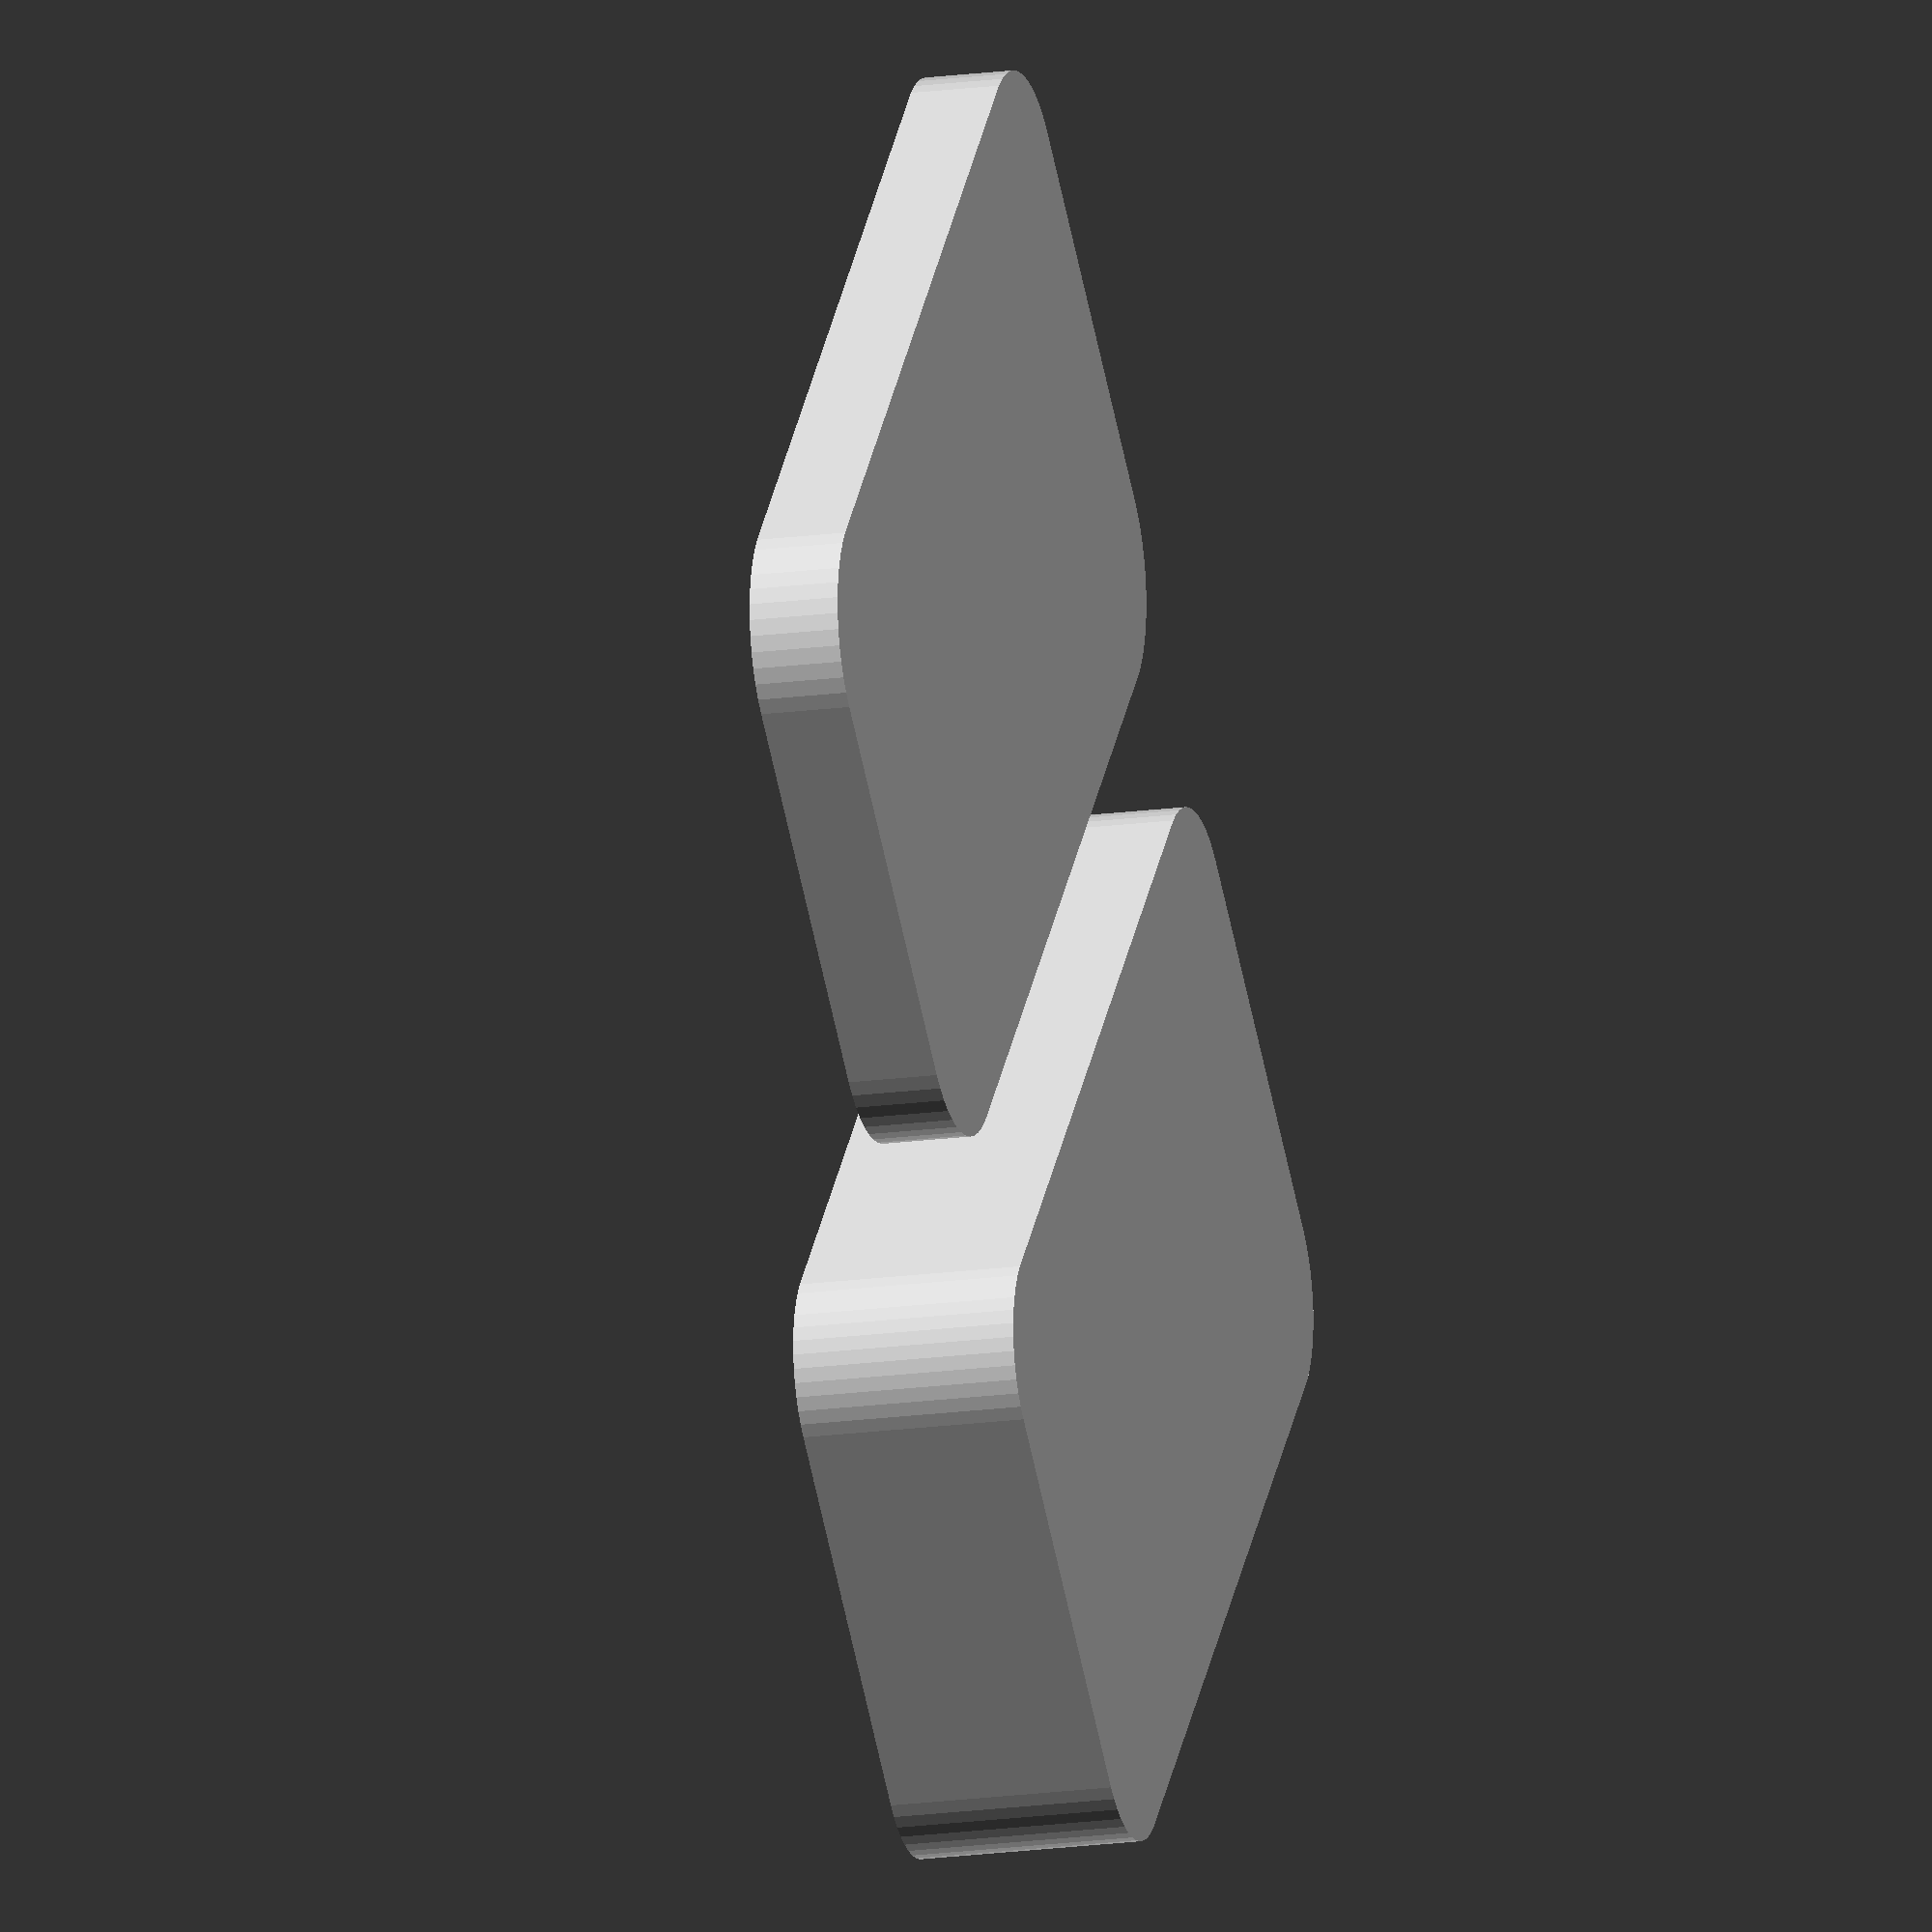
<openscad>
// preview[view:south west, tilt:top diagonal]

$fn=50 * 1;

part="both";// [first:Tin Only, second:Lid Only, both: Tin and Lid]

layer_height=.28;

nozzle_diameter=.4;

//(Used with Layer Height and Nozzle Diameter to calculate walls and top/bottom thickness)
perimeters=3;

//(Used with Nozzle Diameter to calculate the corner radius)
radius_perimeters=25;

//(Amount of extra space to put around the lid overlap)
tolerance=.2;

length=93;
width=58;
height=20;
lid_lip=8;

print_part();

module print_part()
{
        
    if(part=="first")
    {
        tin();
    }
    else if(part=="second")
    {
        lid();
    }
    else if(part=="both")
    {
        both();
    }else
    {
        both();
    }
}

module both()
{
    tin();
    translate([0,-length*.8,0])
    lid();
}

module tin()
{
    difference()
    {
        hull()
        {
            translate([-length/2+nozzle_diameter*radius_perimeters,-width/2+nozzle_diameter*radius_perimeters,0])
            cylinder(r=nozzle_diameter*radius_perimeters,h=height);

            translate([length/2-nozzle_diameter*radius_perimeters,-width/2+nozzle_diameter*radius_perimeters,0])
            cylinder(r=nozzle_diameter*radius_perimeters,h=height);

            translate([length/2-nozzle_diameter*radius_perimeters,width/2-nozzle_diameter*radius_perimeters,0])
            cylinder(r=nozzle_diameter*radius_perimeters,h=height);

            translate([-length/2+nozzle_diameter*radius_perimeters,width/2-nozzle_diameter*radius_perimeters,0])
            cylinder(r=nozzle_diameter*radius_perimeters,h=height);
        }

        translate([0,0,perimeters*layer_height])
        hull()
        {
            translate([-length/2+nozzle_diameter*radius_perimeters,-width/2+nozzle_diameter*radius_perimeters,0])
            cylinder(r=nozzle_diameter*radius_perimeters-(perimeters*nozzle_diameter),h=height);

            translate([length/2-nozzle_diameter*radius_perimeters,-width/2+nozzle_diameter*radius_perimeters,0])
            cylinder(r=nozzle_diameter*radius_perimeters-(perimeters*nozzle_diameter),h=height);

            translate([length/2-nozzle_diameter*radius_perimeters,width/2-nozzle_diameter*radius_perimeters,0])
            cylinder(r=nozzle_diameter*radius_perimeters-(perimeters*nozzle_diameter),h=height);

            translate([-length/2+nozzle_diameter*radius_perimeters,width/2-nozzle_diameter*radius_perimeters,0])
            cylinder(r=nozzle_diameter*radius_perimeters-(perimeters*nozzle_diameter),h=height);
        }
    }
}

module lid()
{
    difference()
    {       
        hull()
        {
            translate([-length/2+nozzle_diameter*radius_perimeters,-width/2+nozzle_diameter*radius_perimeters,0])
            cylinder(r=nozzle_diameter*radius_perimeters+(perimeters*nozzle_diameter)+tolerance,h=lid_lip);

            translate([length/2-nozzle_diameter*radius_perimeters,-width/2+nozzle_diameter*radius_perimeters,0])
            cylinder(r=nozzle_diameter*radius_perimeters+(perimeters*nozzle_diameter)+tolerance,h=lid_lip);

            translate([length/2-nozzle_diameter*radius_perimeters,width/2-nozzle_diameter*radius_perimeters,0])
            cylinder(r=nozzle_diameter*radius_perimeters+(perimeters*nozzle_diameter)+tolerance,h=lid_lip);

            translate([-length/2+nozzle_diameter*radius_perimeters,width/2-nozzle_diameter*radius_perimeters,0])
            cylinder(r=nozzle_diameter*radius_perimeters+(perimeters*nozzle_diameter)+tolerance,h=lid_lip);
        }

        translate([0,0,perimeters*layer_height])
        hull()
        {
            translate([-length/2+nozzle_diameter*radius_perimeters,-width/2+nozzle_diameter*radius_perimeters,0])
            cylinder(r=nozzle_diameter*radius_perimeters+tolerance,h=lid_lip);

            translate([length/2-nozzle_diameter*radius_perimeters,-width/2+nozzle_diameter*radius_perimeters,0])
            cylinder(r=nozzle_diameter*radius_perimeters+tolerance,h=lid_lip);

            translate([length/2-nozzle_diameter*radius_perimeters,width/2-nozzle_diameter*radius_perimeters,0])
            cylinder(r=nozzle_diameter*radius_perimeters+tolerance,h=lid_lip);

            translate([-length/2+nozzle_diameter*radius_perimeters,width/2-nozzle_diameter*radius_perimeters,0])
            cylinder(r=nozzle_diameter*radius_perimeters+tolerance,h=lid_lip);
        }
    }
}

</openscad>
<views>
elev=16.9 azim=228.1 roll=105.7 proj=o view=solid
</views>
